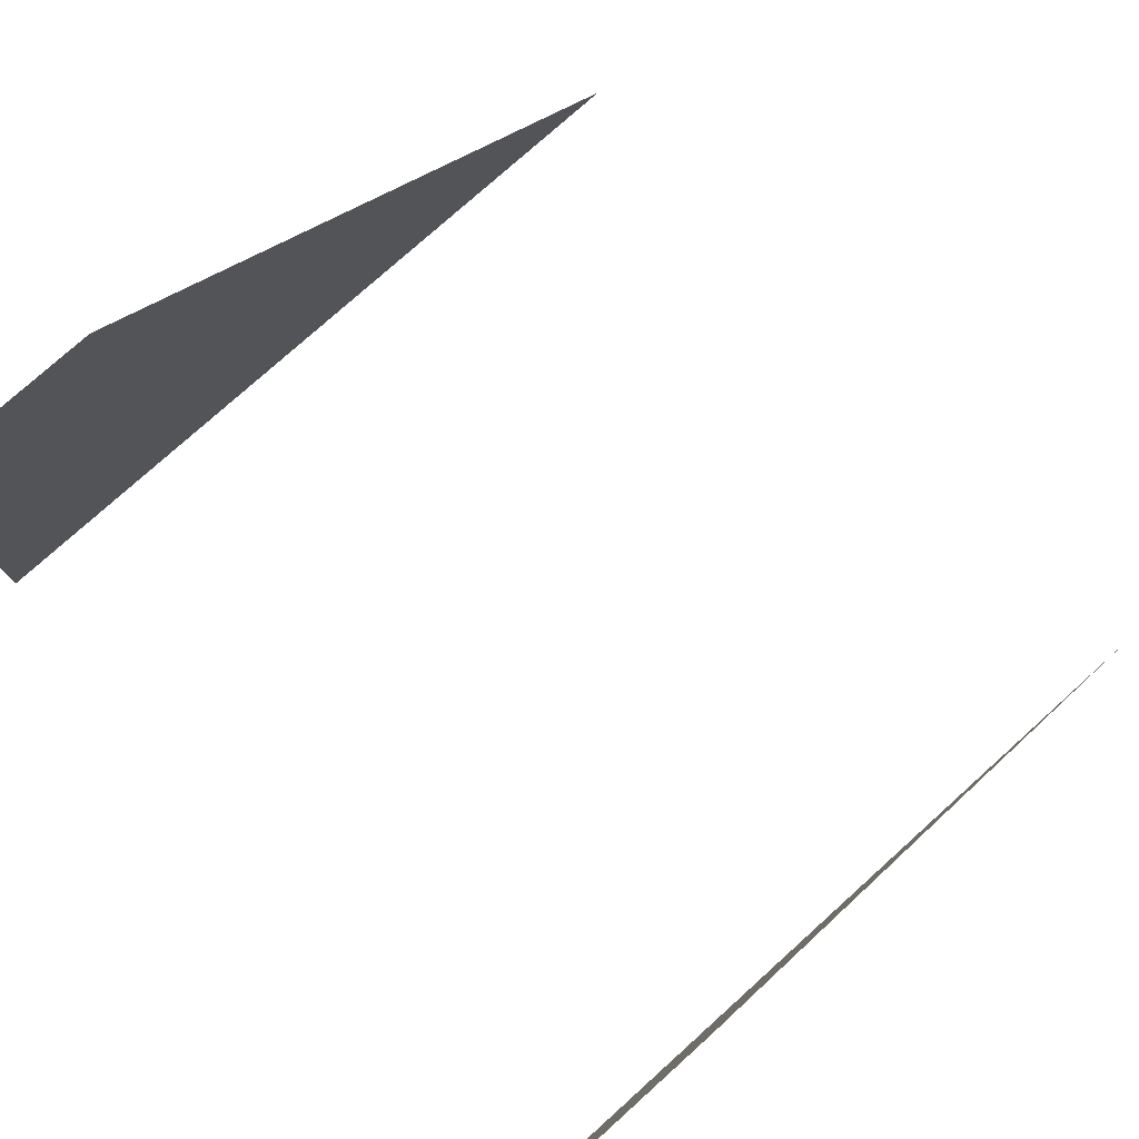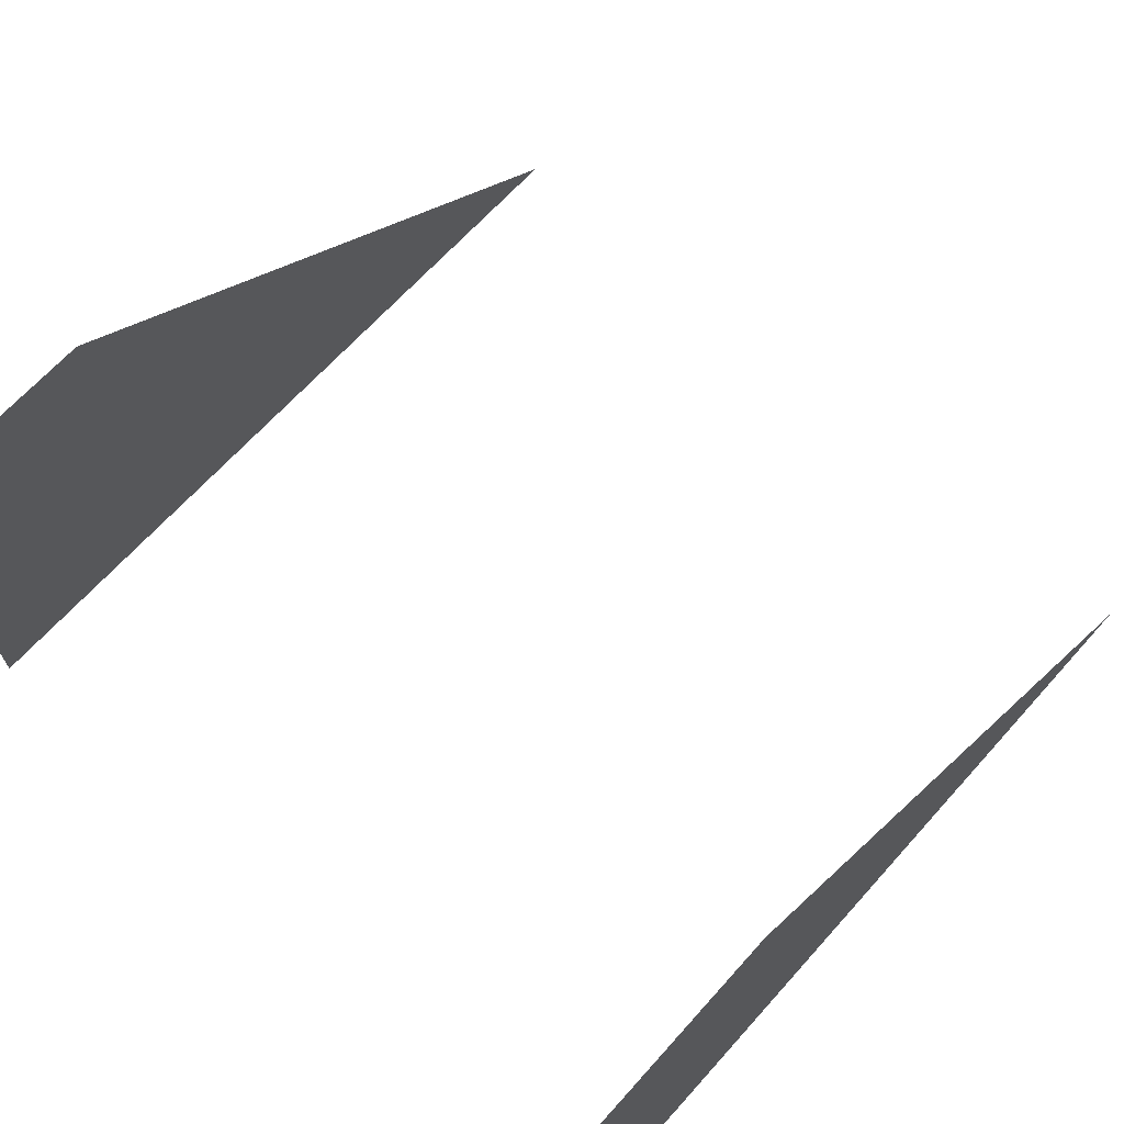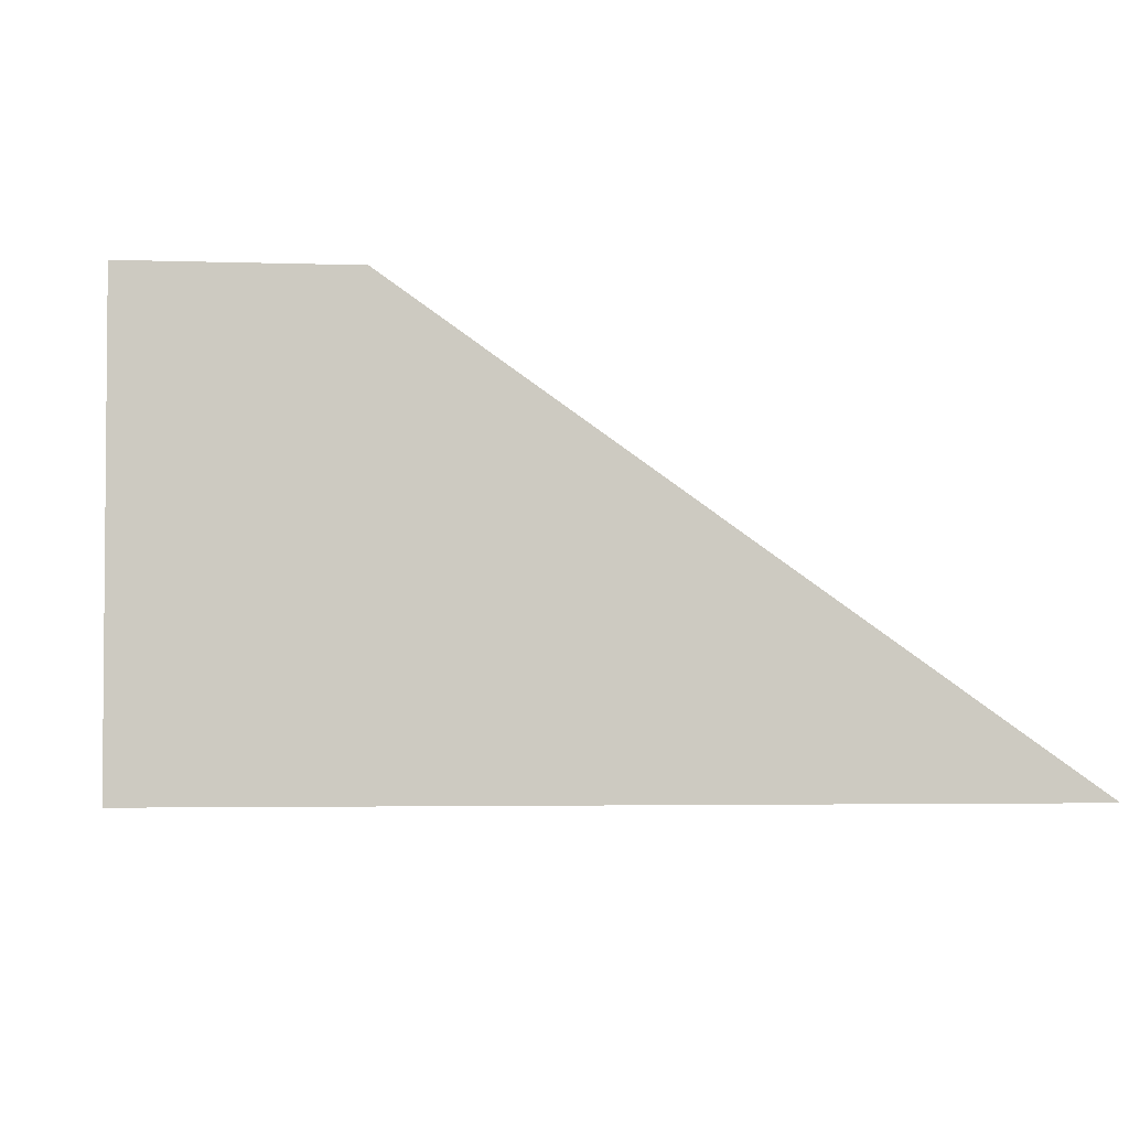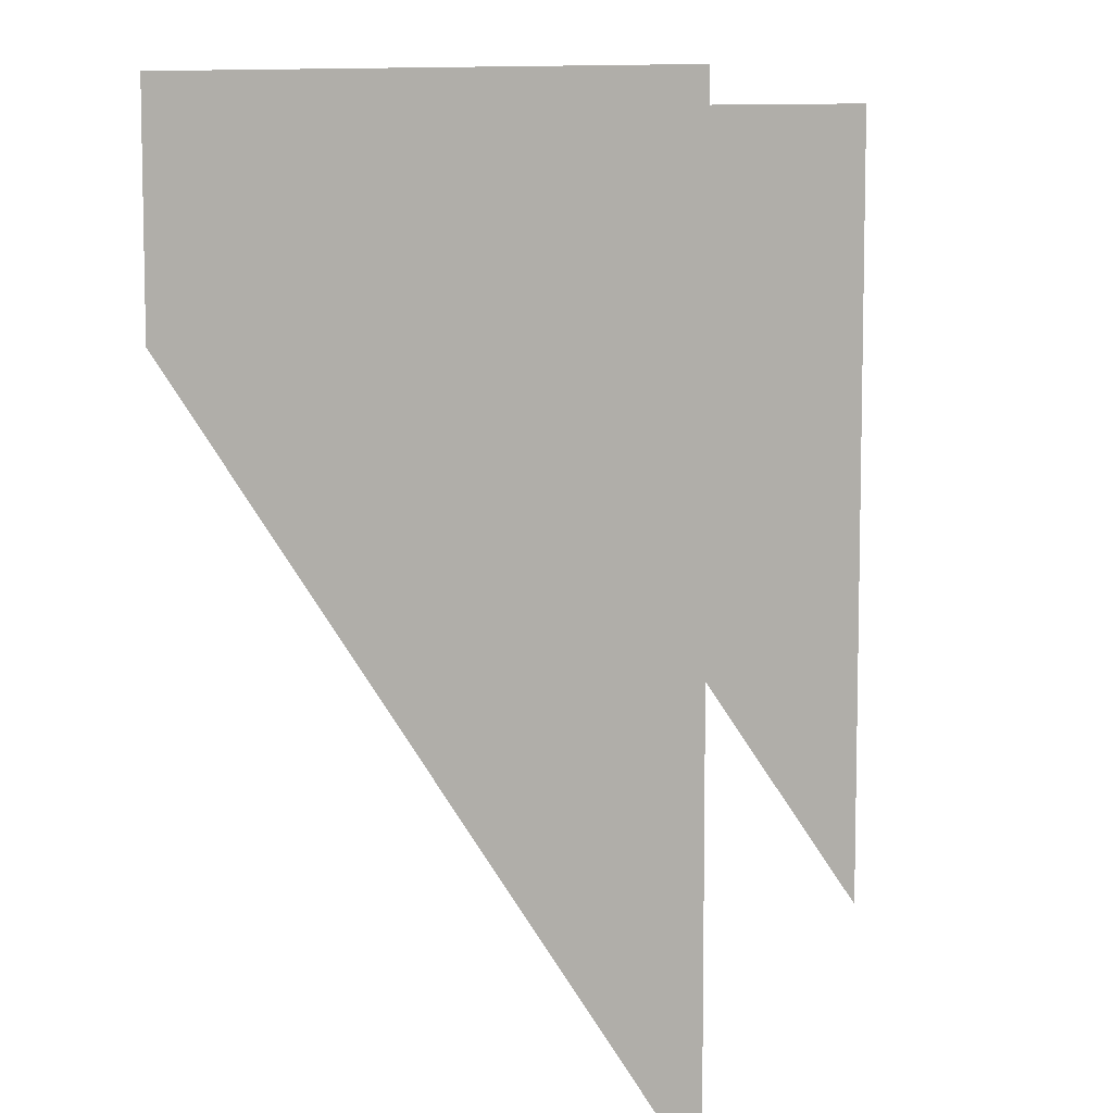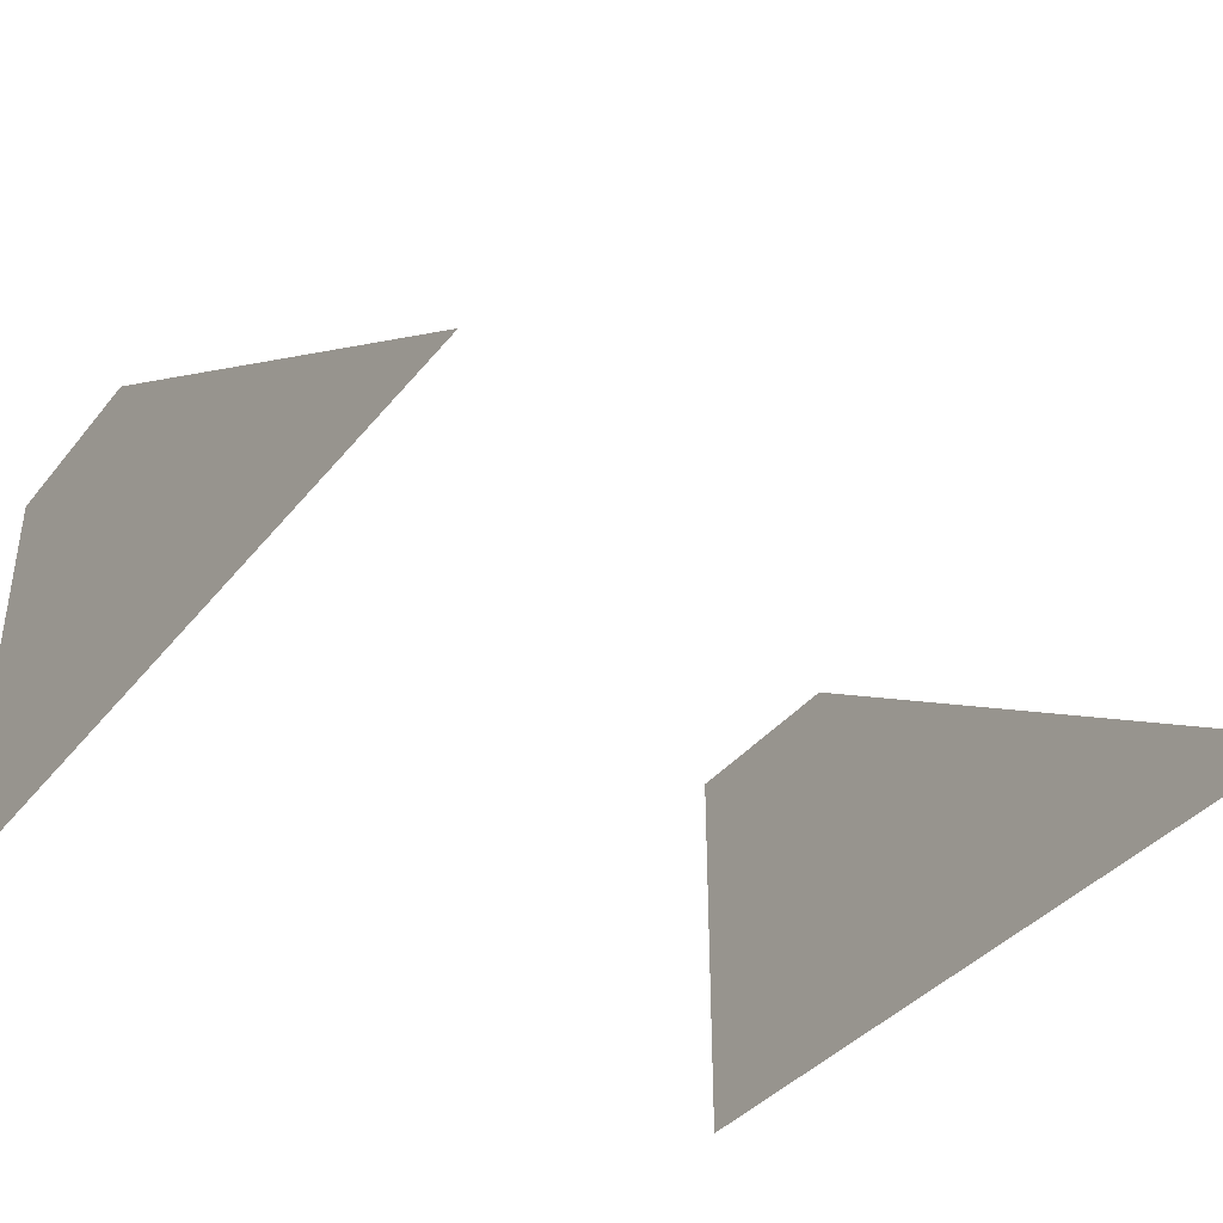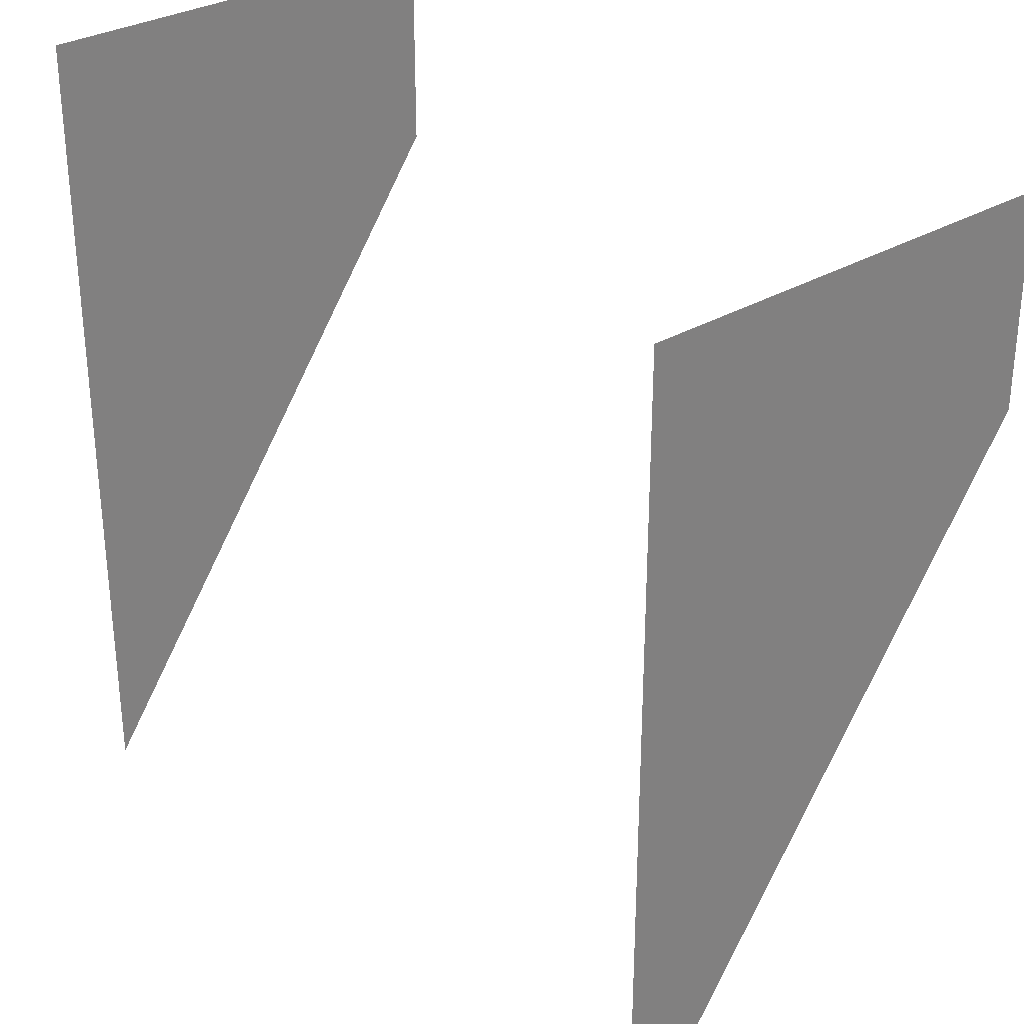
<metadata>
{"format":"obj","ext":"obj","renderer":"f3d","projection":"perspective","resolution":1024,"background":"white","views":[{"elev":77.9,"azim":48.1,"up":"+Y"},{"elev":67.1,"azim":42.0,"up":"+Y"},{"elev":-3.2,"azim":83.4,"up":"+Y"},{"elev":7.6,"azim":-75.8,"up":"+Z"},{"elev":-39.0,"azim":145.3,"up":"+Y"},{"elev":30.7,"azim":49.4,"up":"+Z"}]}
</metadata>
<code>
o Stairs4side
v -2 0 -2
v 2 0 -2
v -2 0 2
v 2 0 2
v -2 2.1 1
v 2 2.1 1
v -2 2.1 2
v 2 2.1 2
f 1 3 7 5
f 4 2 6 8

</code>
